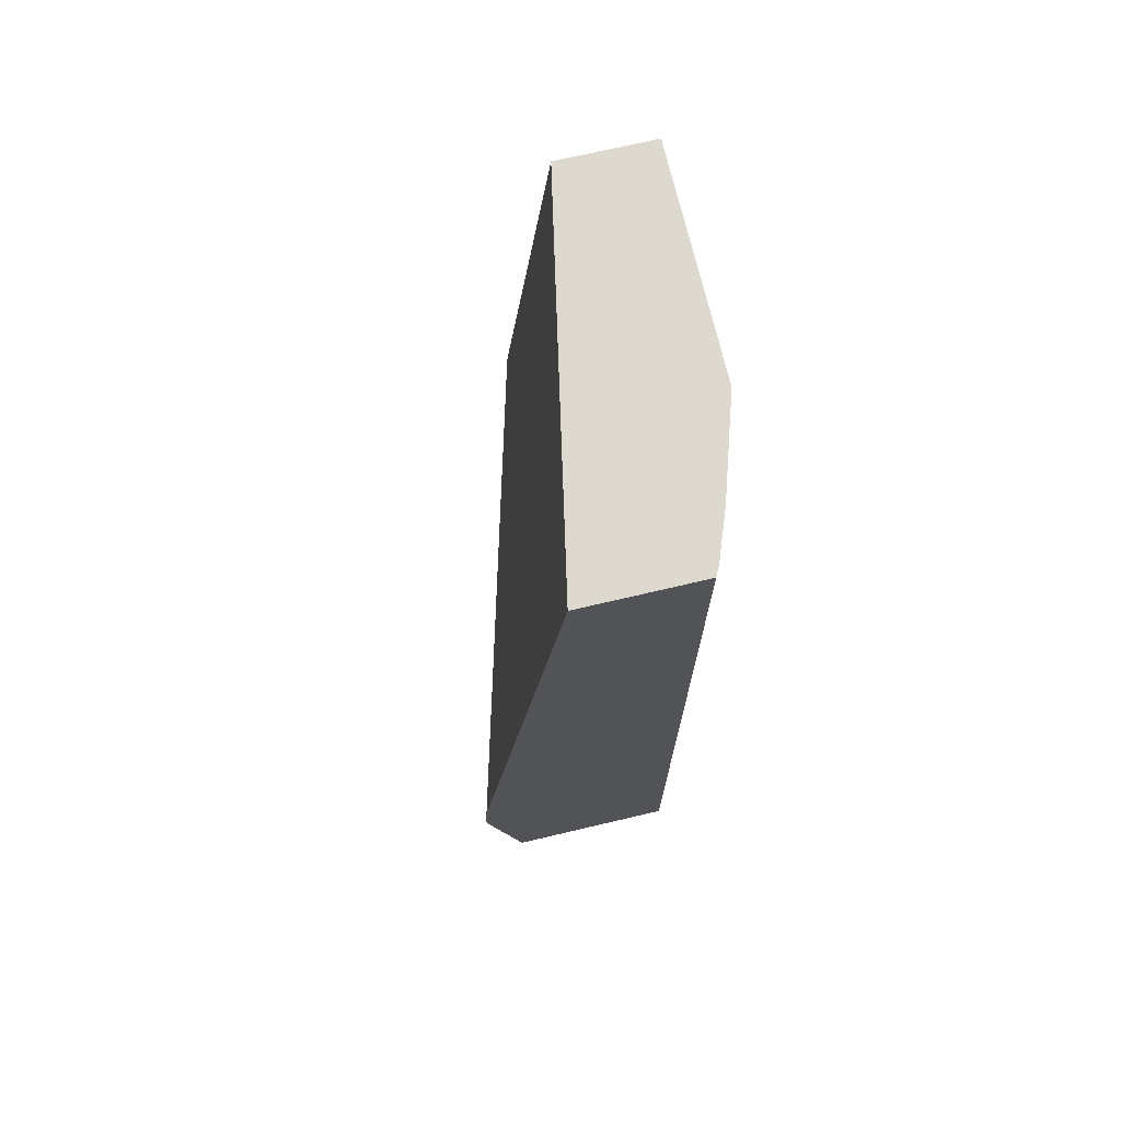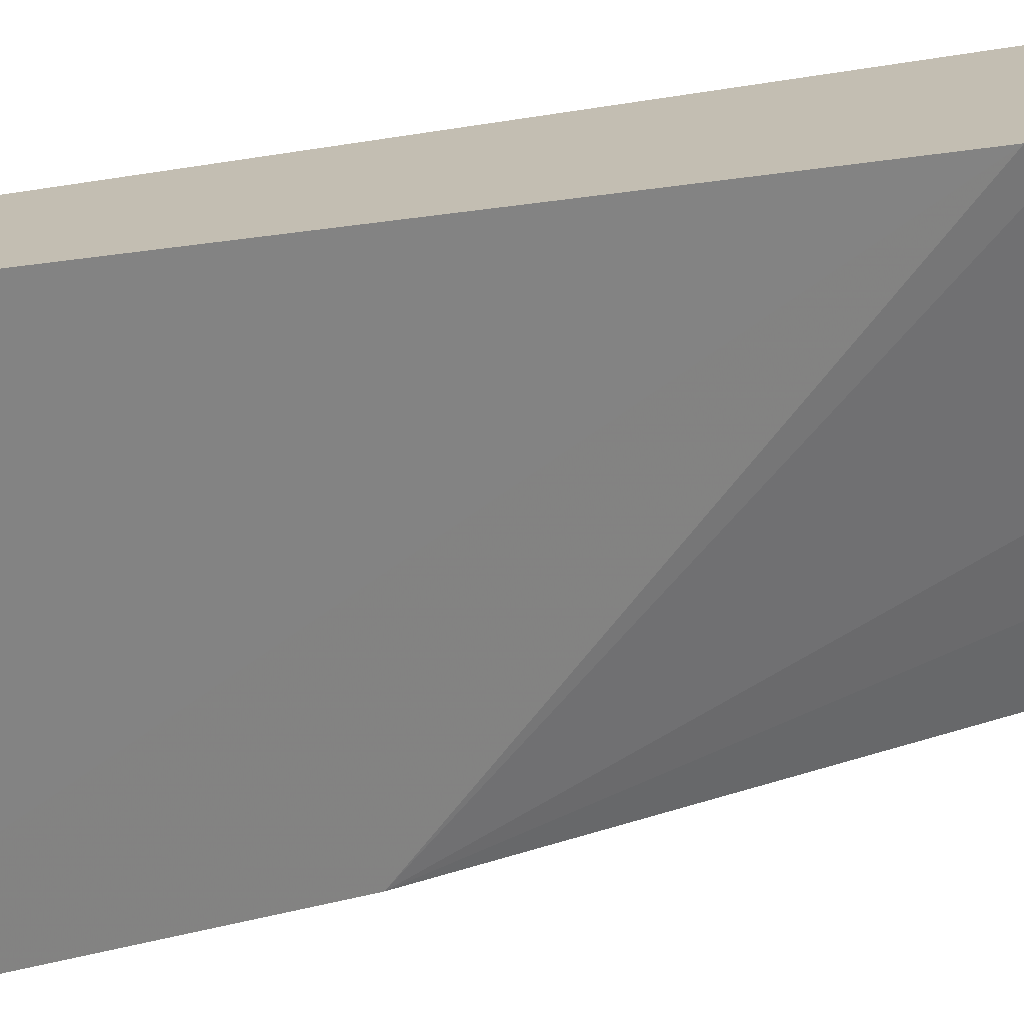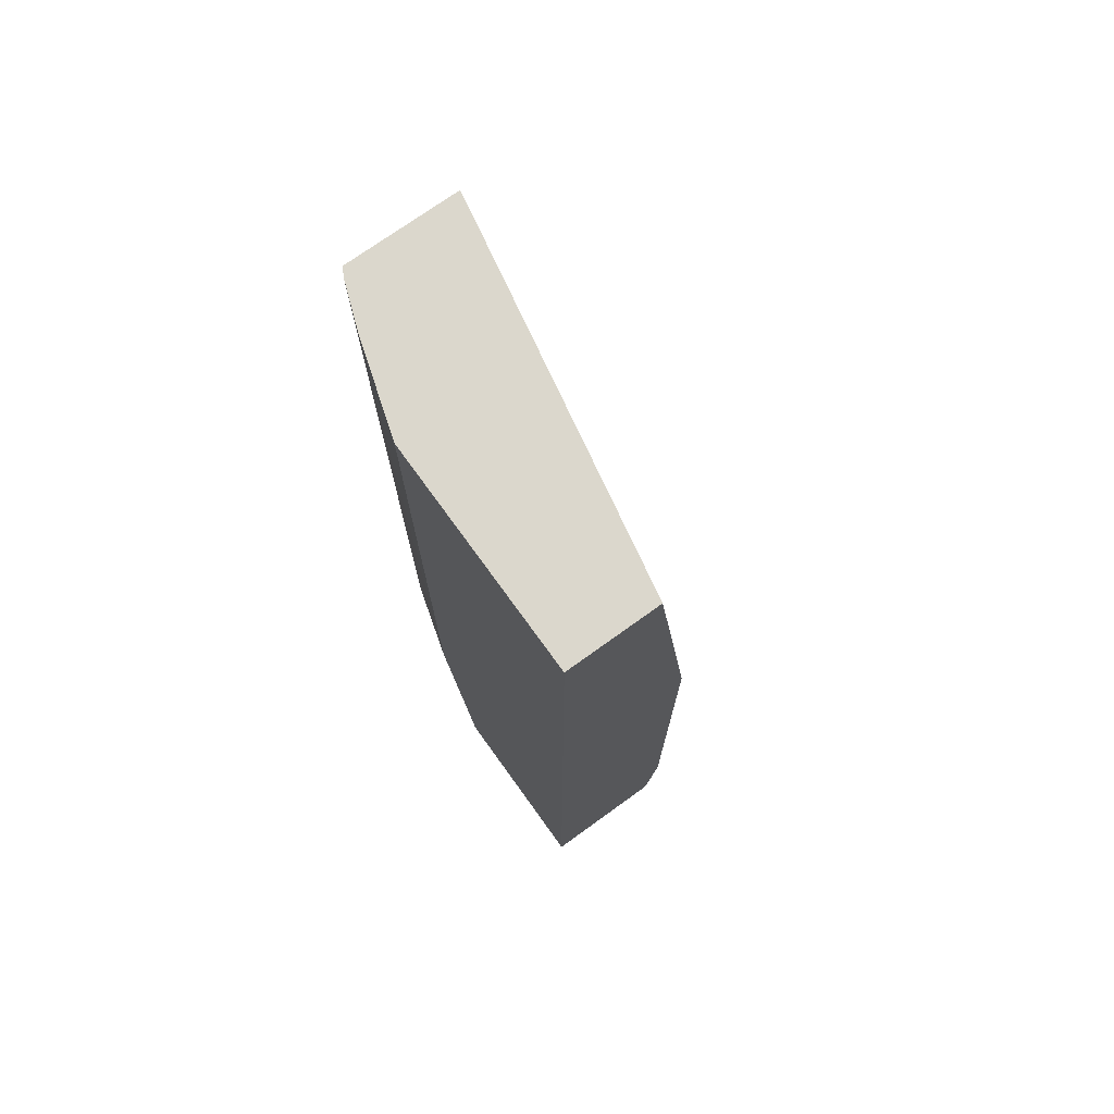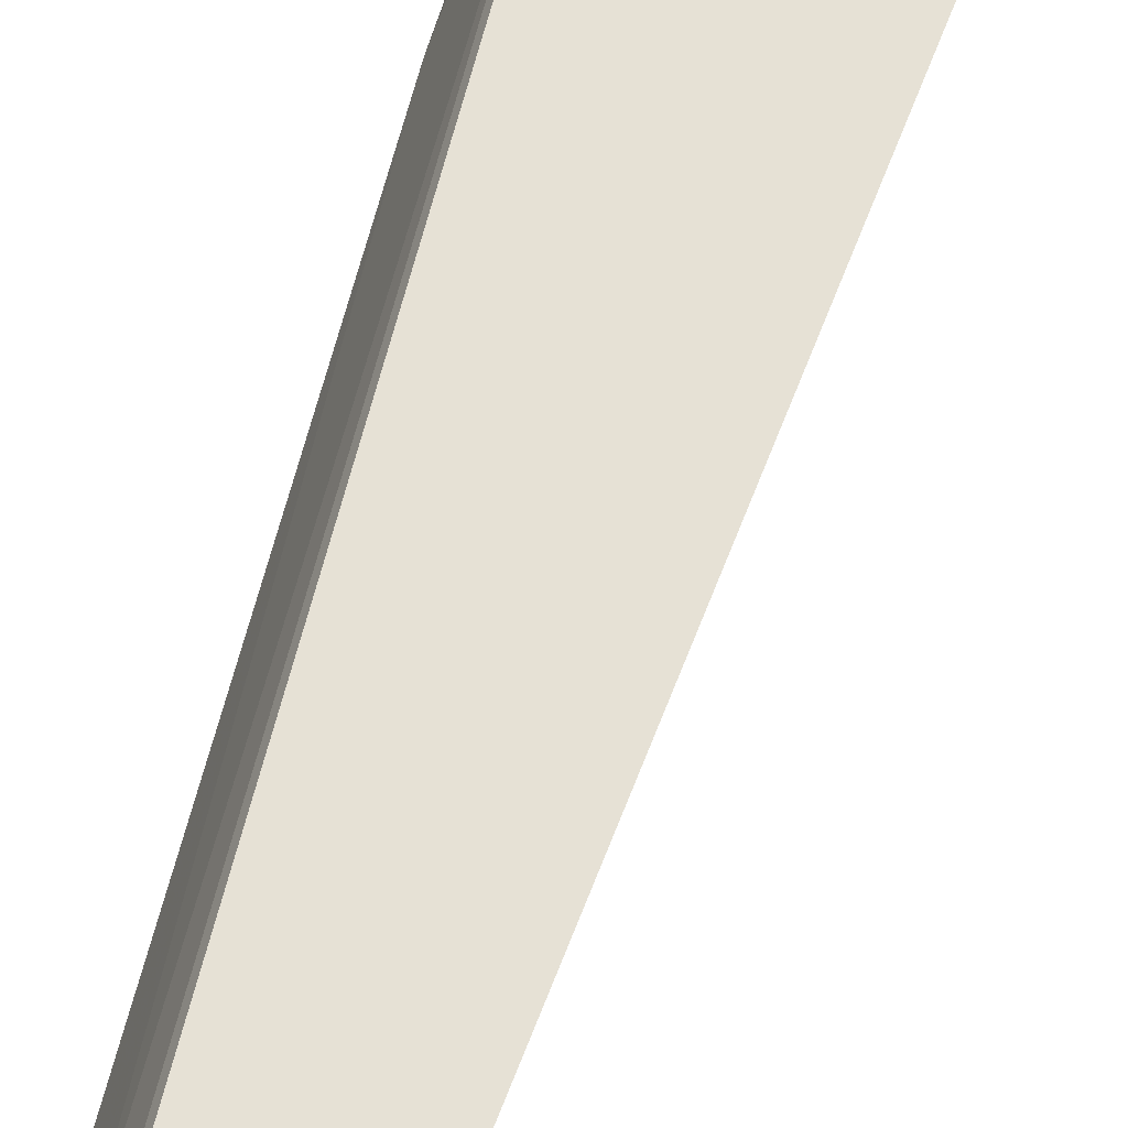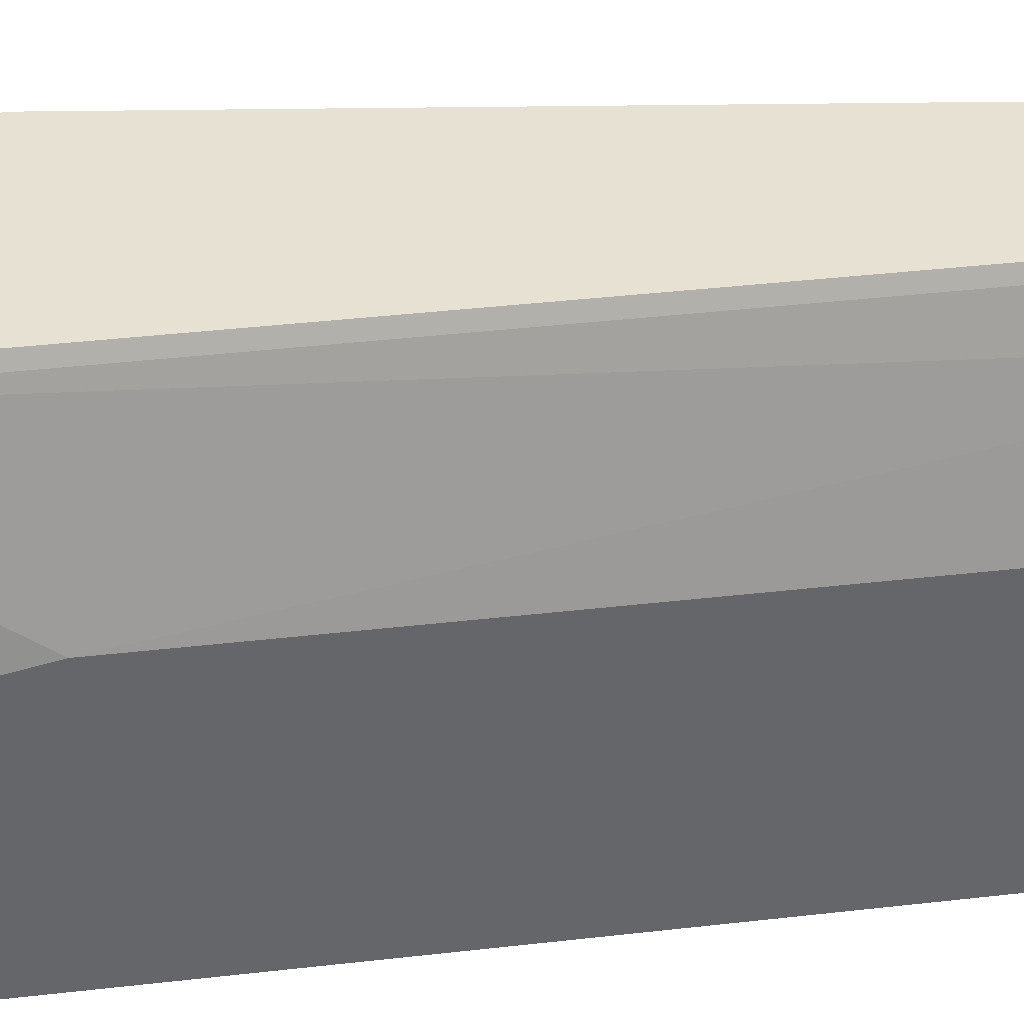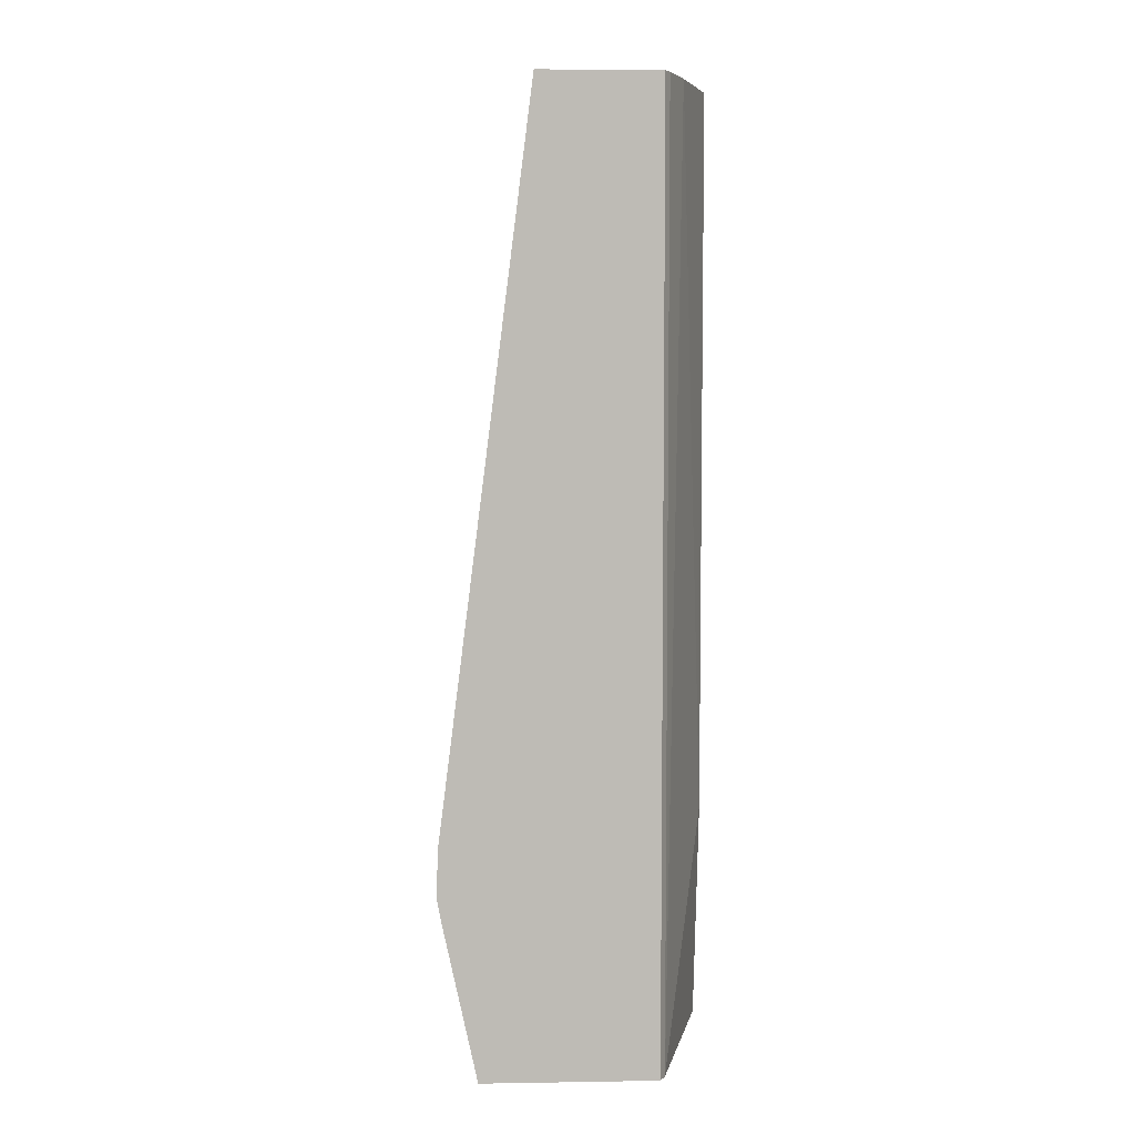
<metadata>
{"format":"obj","ext":"obj","renderer":"f3d","projection":"perspective","resolution":1024,"background":"white","views":[{"elev":71.7,"azim":-13.2,"up":"+Y"},{"elev":17.4,"azim":-126.1,"up":"+Z"},{"elev":73.4,"azim":144.2,"up":"+Y"},{"elev":64.4,"azim":-166.1,"up":"+Z"},{"elev":38.6,"azim":81.7,"up":"+Z"},{"elev":6.0,"azim":-2.7,"up":"+Y"}]}
</metadata>
<code>
v 0.4946 -0.4812 0.2342
v 0.5297 -0.4812 0.03245
v 0.6127 -0.4812 0.2342
v 0.4711 -0.3722 0.2342
v 0.5514 -0.4216 -0.029
v 0.5432 -0.4812 1.215e-05
v 0.4684 -0.3568 0.2342
v 0.519 -0.3892 0.06488
v 0.5514 -0.09732 -0.029
v 0.6163 -0.4812 0.227
v 0.6159 0.1611 0.2278
v 0.6127 0.1611 0.2342
v 0.5609 -0.4812 -0.029
v 0.4699 -0.3243 0.2342
v 0.5838 0.1611 -0.029
v 0.6487 -0.4812 0.09732
v 0.6487 -0.3243 0.1297
v 0.628 0.1611 0.1957
v 0.6163 0.1611 0.227
v 0.5316 0.1611 0.2342
v 0.6487 -0.4812 -0.029
v 0.6487 0.1611 -0.029
v 0.6487 0.1611 0.1297
f 10 19 11
f 7 14 9
f 7 9 8
f 9 14 15
f 10 16 17
f 10 17 18
f 10 18 19
f 5 21 13
f 11 19 18
f 16 23 17
f 11 23 22
f 11 22 15
f 11 15 20
f 11 20 12
f 14 20 15
f 16 21 22
f 16 22 23
f 17 23 18
f 5 22 21
f 11 18 23
f 5 15 22
f 3 11 12
f 5 13 6
f 5 9 15
f 1 2 6
f 1 6 13
f 1 21 16
f 1 16 10
f 1 10 3
f 1 3 12
f 1 12 20
f 1 20 14
f 1 13 21
f 1 7 4
f 1 4 2
f 2 5 6
f 2 4 7
f 2 7 8
f 2 8 9
f 2 9 5
f 3 10 11
f 1 14 7

</code>
